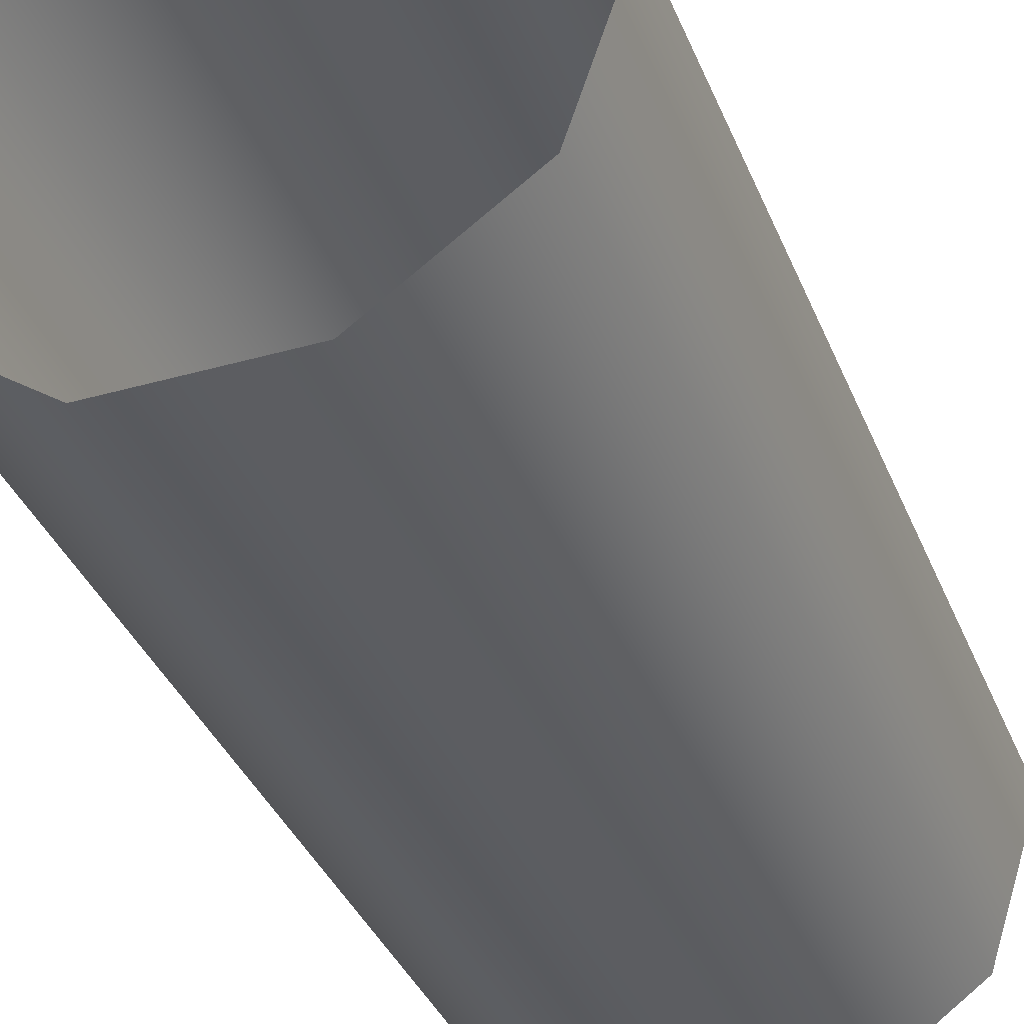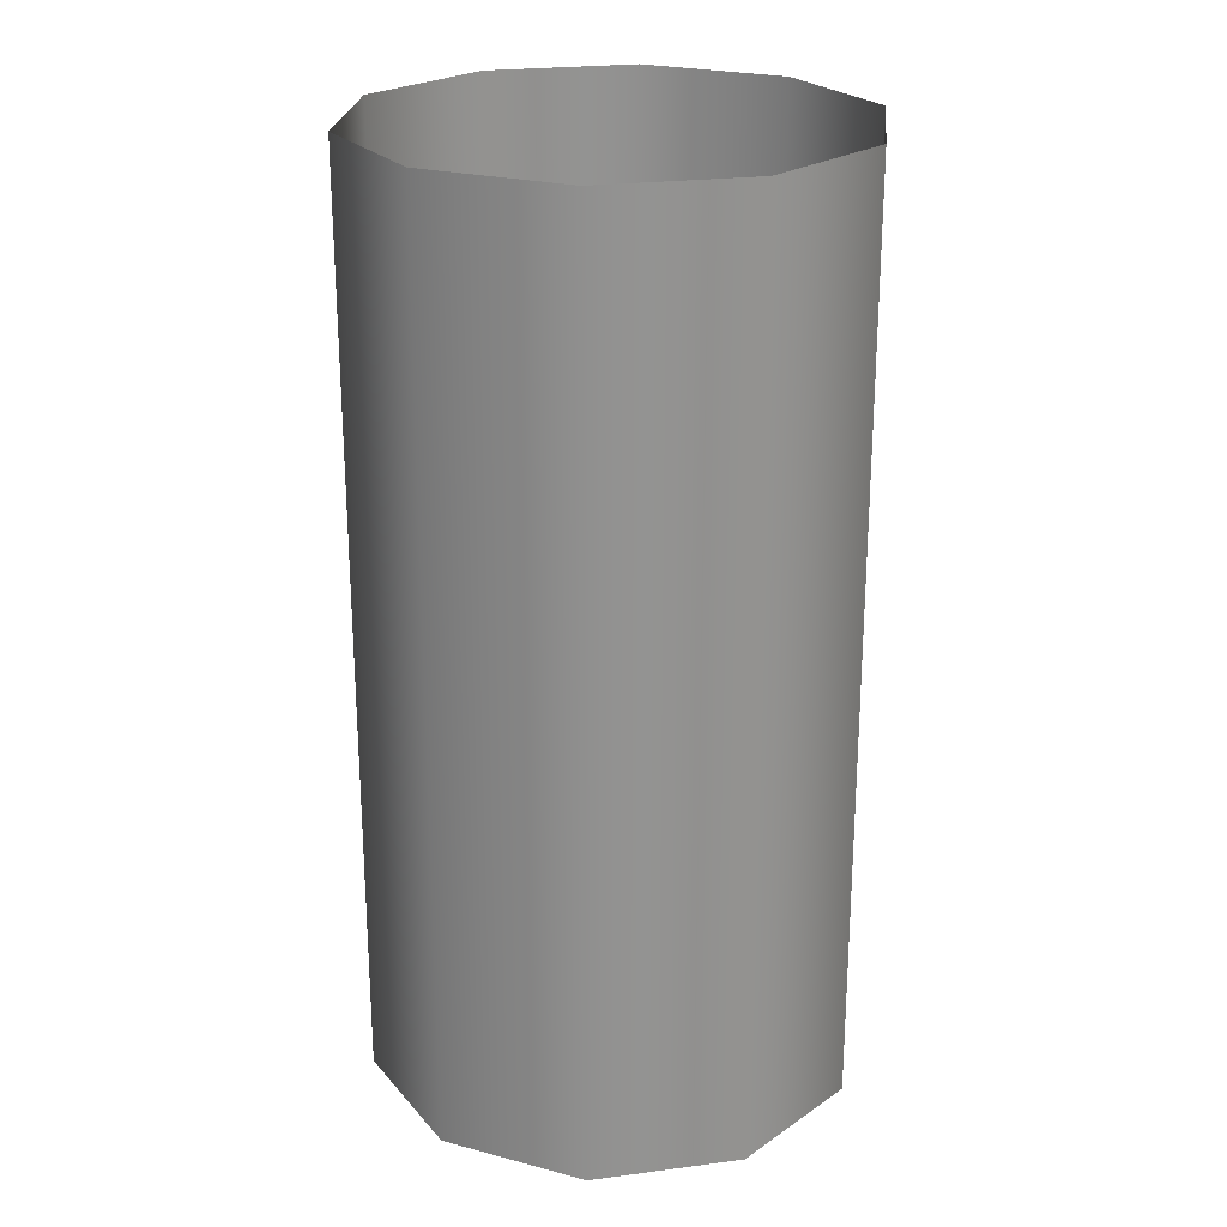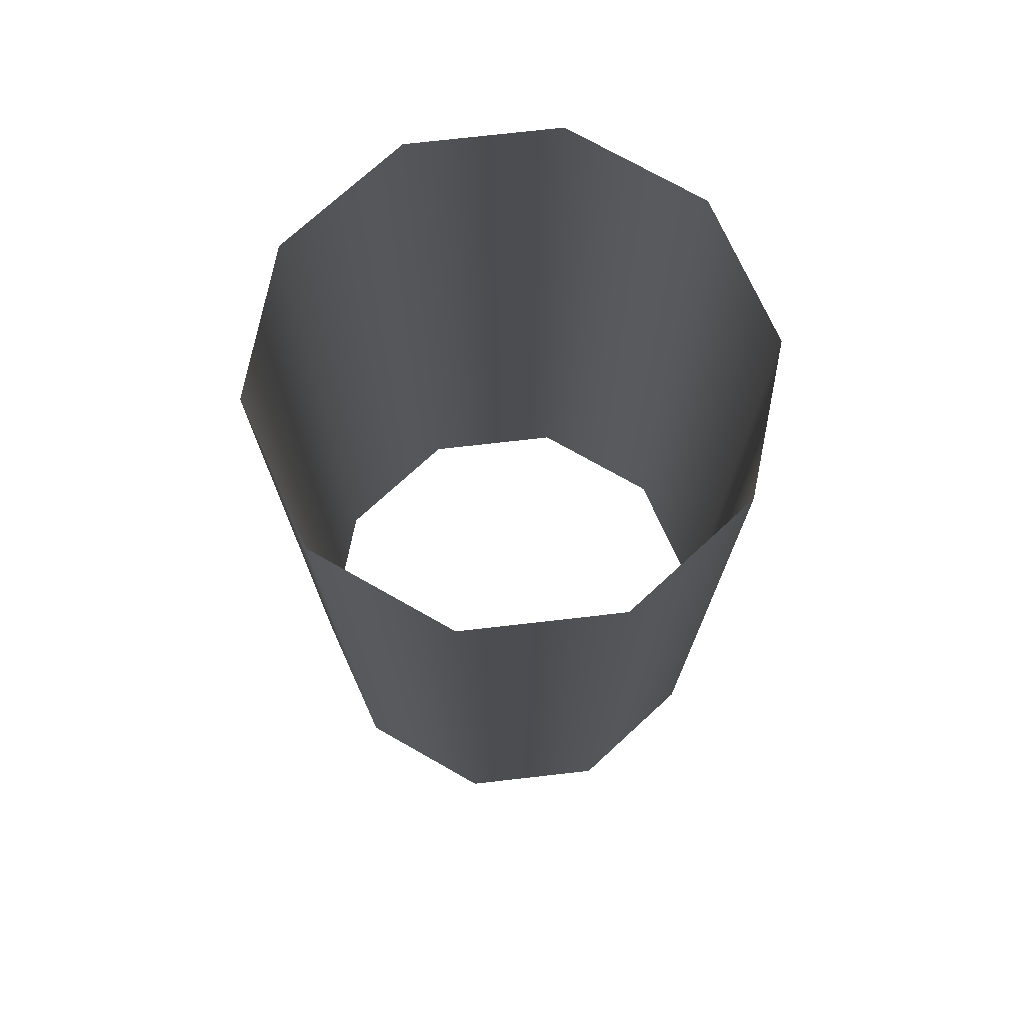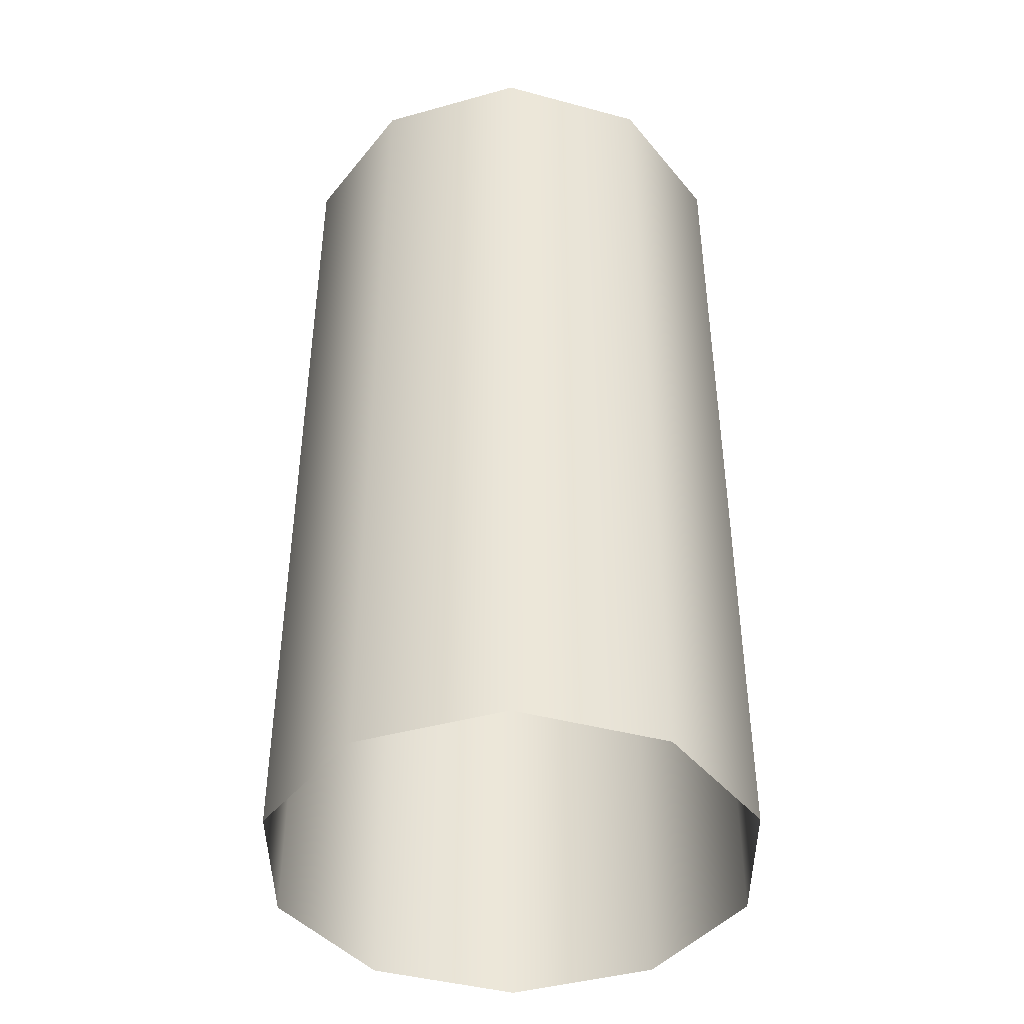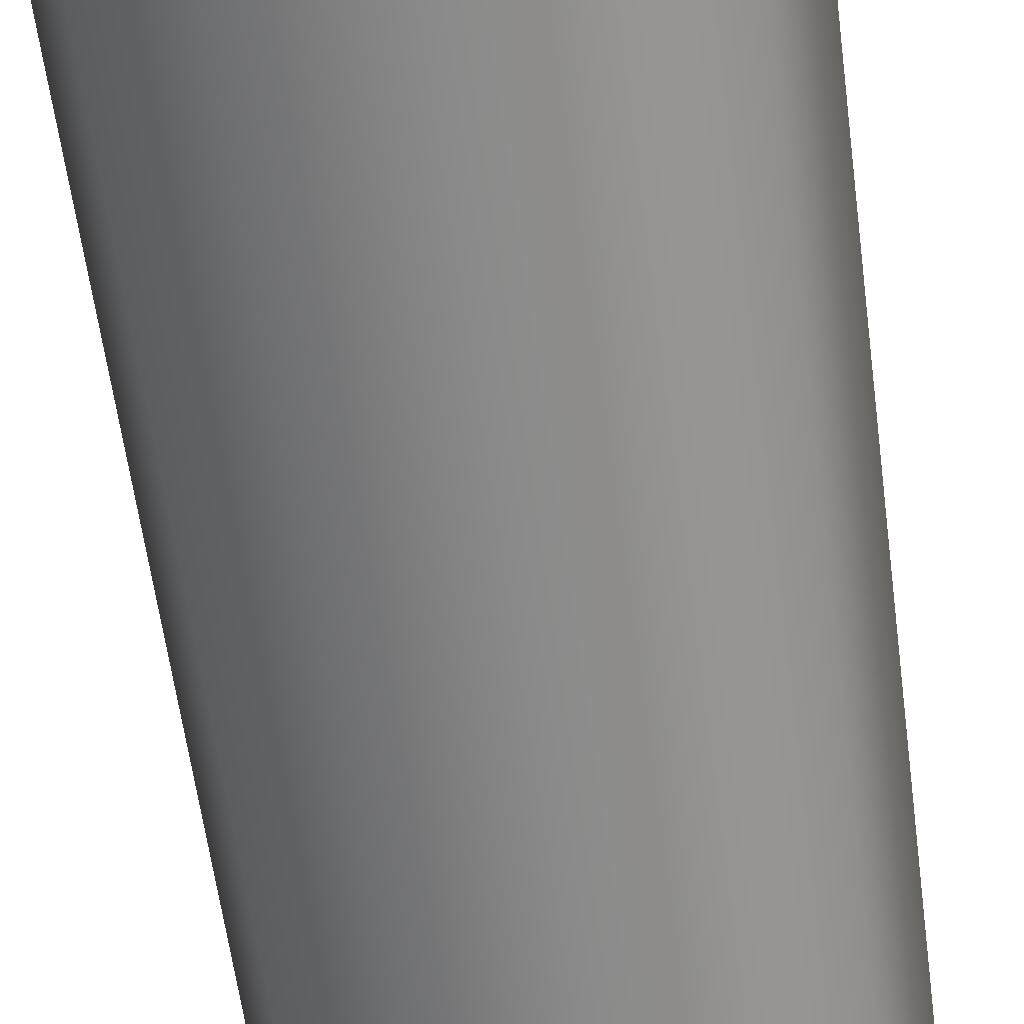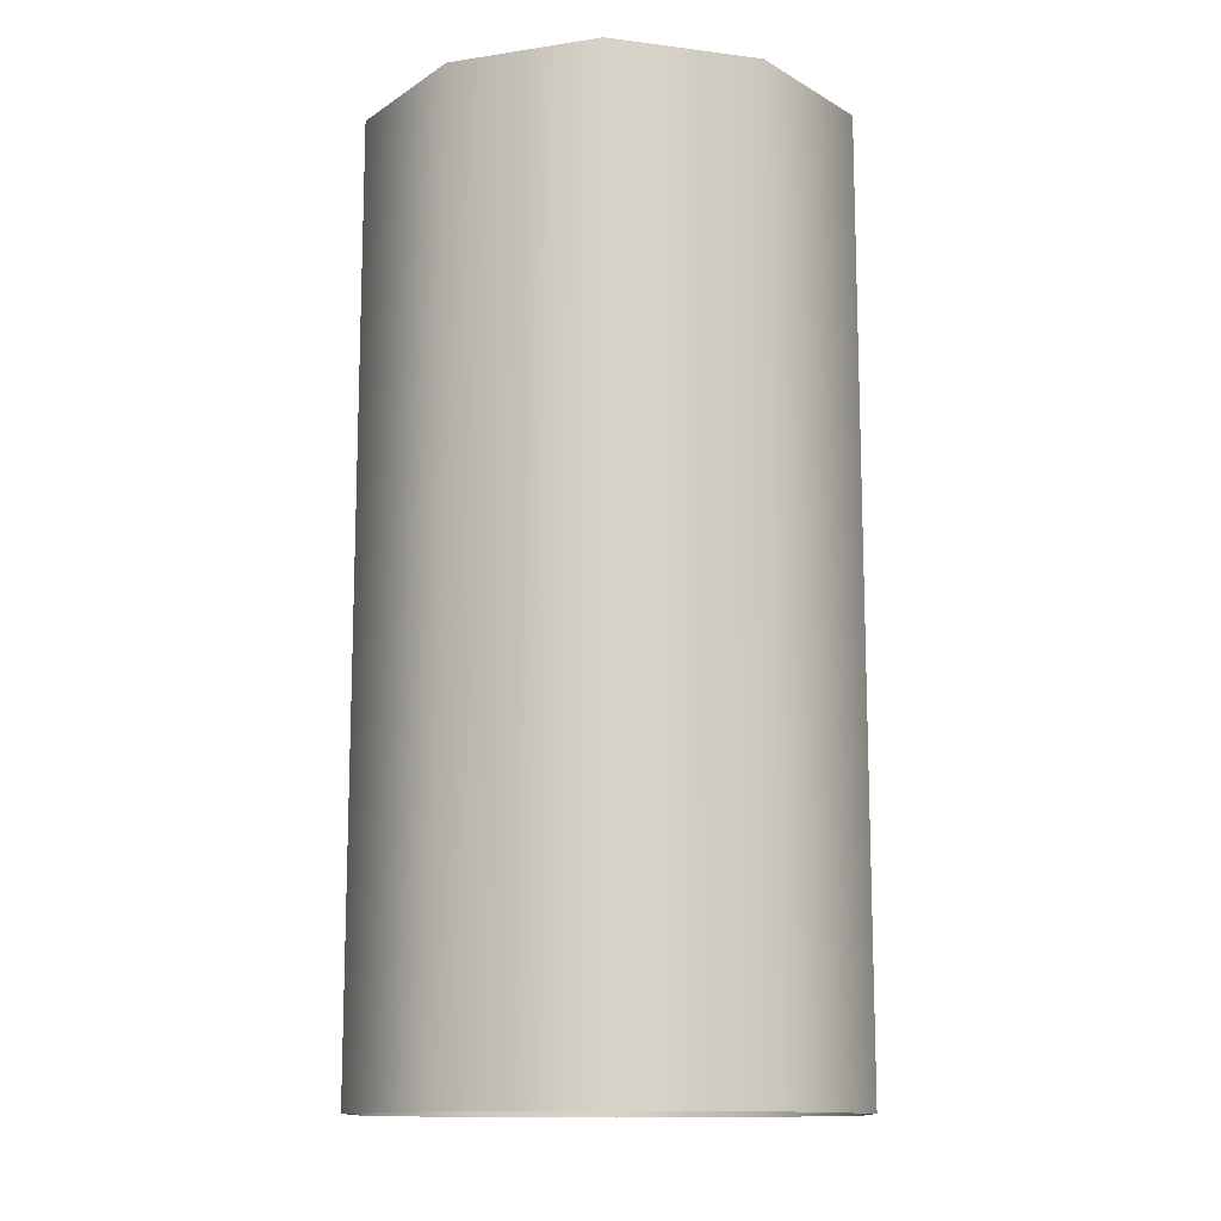
<metadata>
{"format":"obj","ext":"obj","renderer":"f3d","projection":"perspective","resolution":1024,"background":"white","views":[{"elev":-36.5,"azim":-159.7,"up":"+Y"},{"elev":23.8,"azim":95.8,"up":"+Z"},{"elev":74.1,"azim":173.5,"up":"+Z"},{"elev":-43.0,"azim":-53.7,"up":"+Z"},{"elev":-62.6,"azim":7.7,"up":"+Y"},{"elev":-12.8,"azim":127.5,"up":"+Z"}]}
</metadata>
<code>
g TradeOutroFXTrail
v 0.809 0.5878 -1.9
v 0.809 0.5878 1.9
v 0.309 0.9511 1.9
v 0.309 0.9511 -1.9
v -0.309 0.9511 1.9
v -0.309 0.9511 -1.9
v -0.809 0.5878 1.9
v -0.809 0.5878 -1.9
v -1 -5.96e-08 1.9
v -1 -5.96e-08 -1.9
v -0.809 -0.5878 1.9
v -0.809 -0.5878 -1.9
v -0.309 -0.9511 1.9
v -0.309 -0.9511 -1.9
v 0.309 -0.9511 1.9
v 0.309 -0.9511 -1.9
v 0.809 -0.5878 1.9
v 0.809 -0.5878 -1.9
v 1 0 1.9
v 1 0 -1.9
v 0.809 0.5878 1.9
v 0.809 0.5878 -1.9
g TradeOutroFXTrail_0
f 3 2 1
f 4 3 1
f 5 3 4
f 6 5 4
f 7 5 6
f 8 7 6
f 9 7 8
f 10 9 8
f 11 9 10
f 12 11 10
f 13 11 12
f 14 13 12
f 15 13 14
f 16 15 14
f 17 15 16
f 18 17 16
f 19 17 18
f 20 19 18
f 21 19 20
f 22 21 20

</code>
